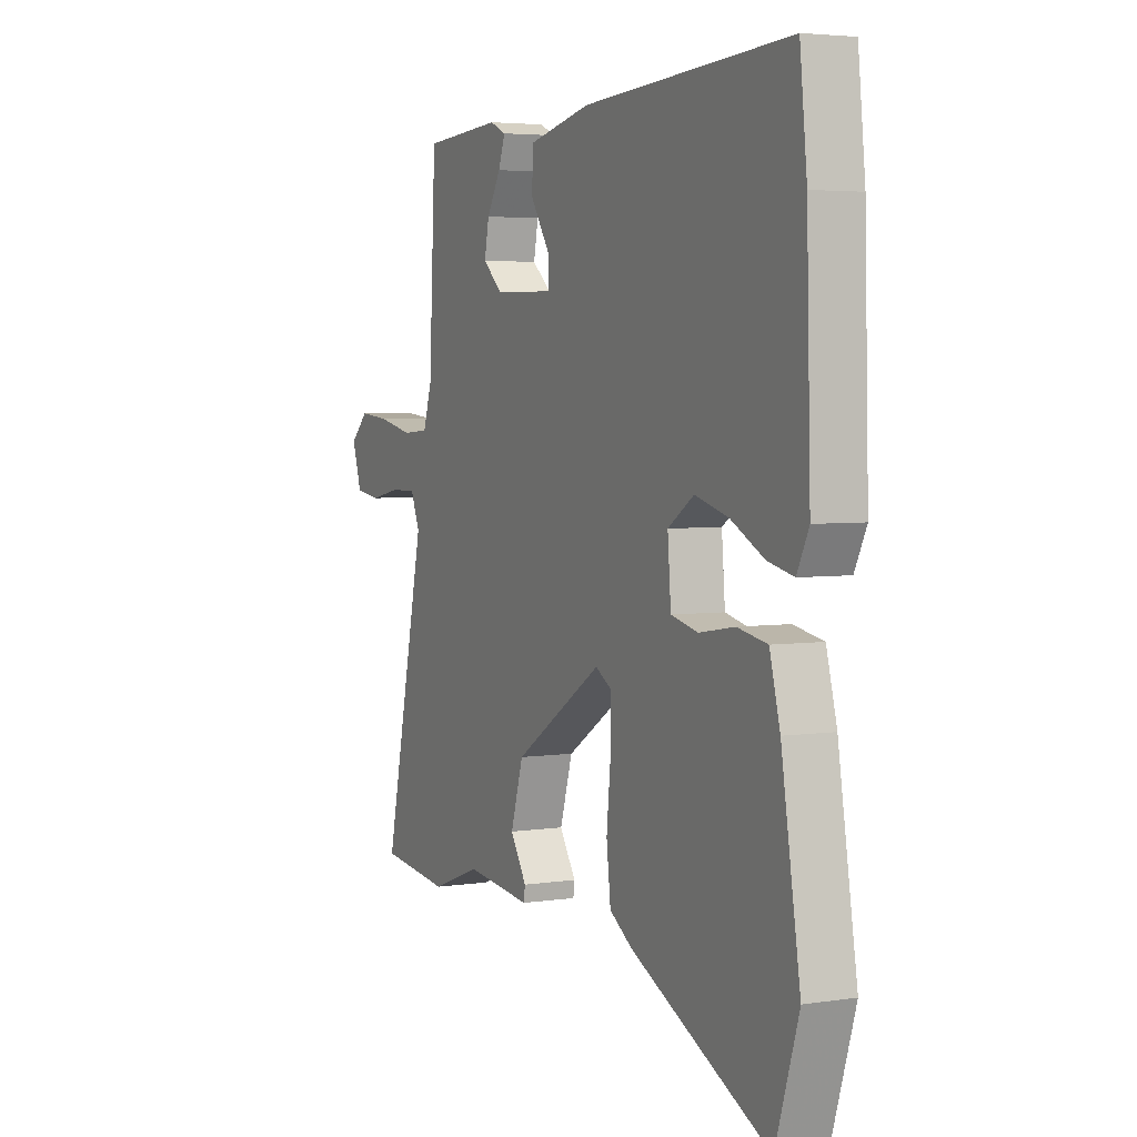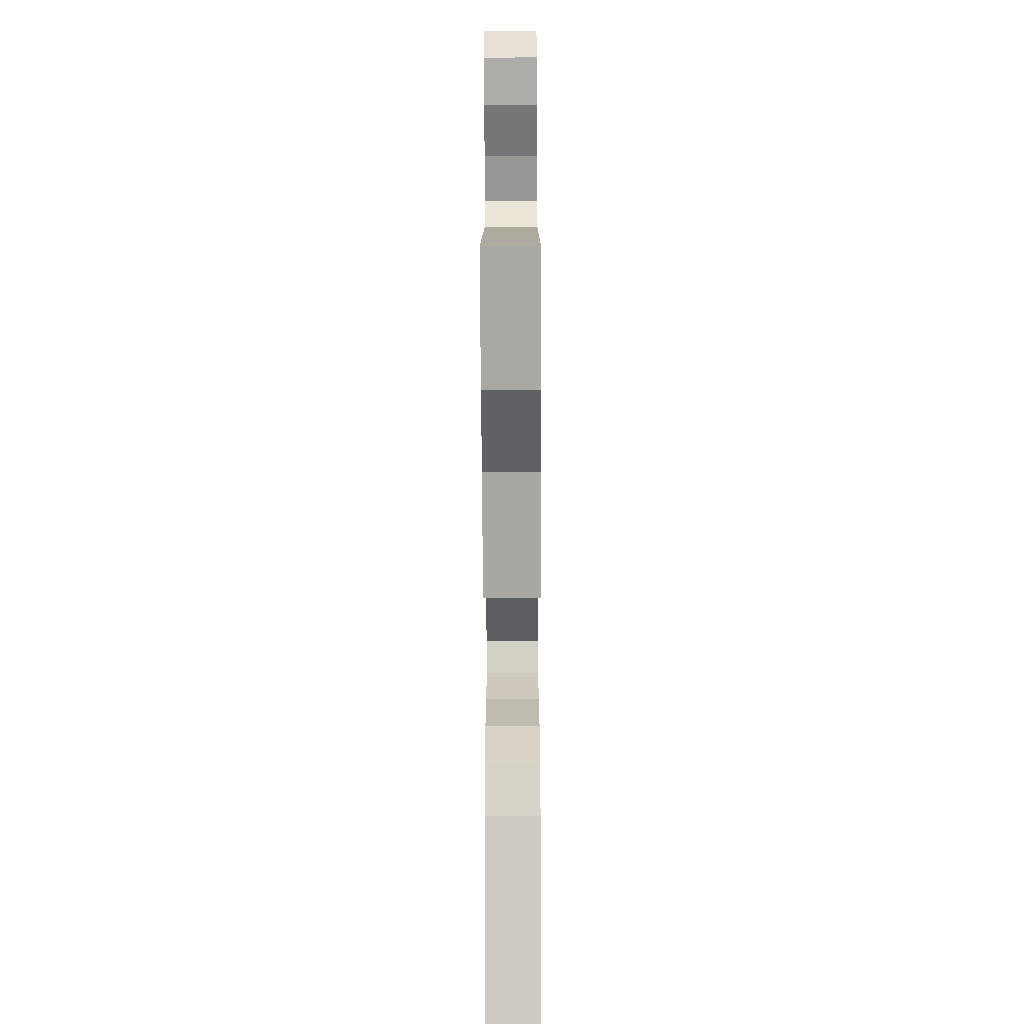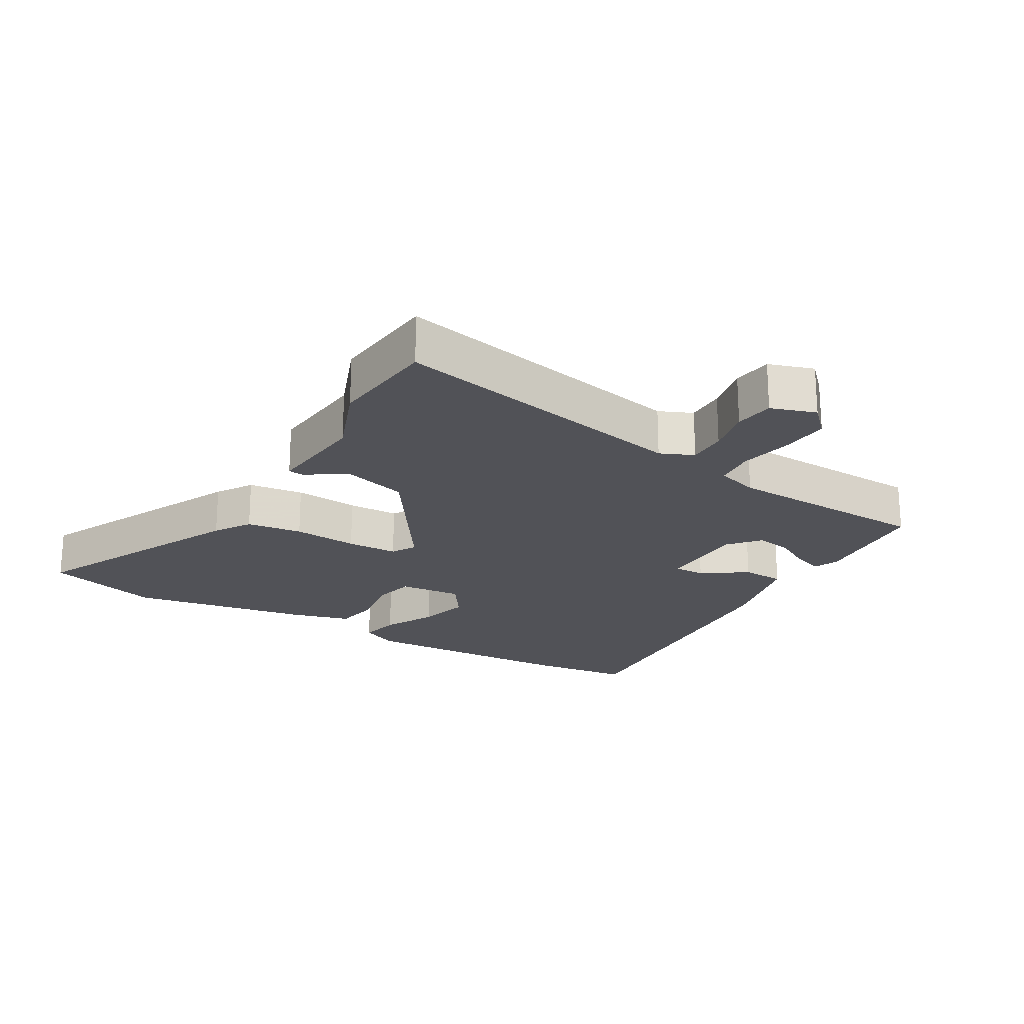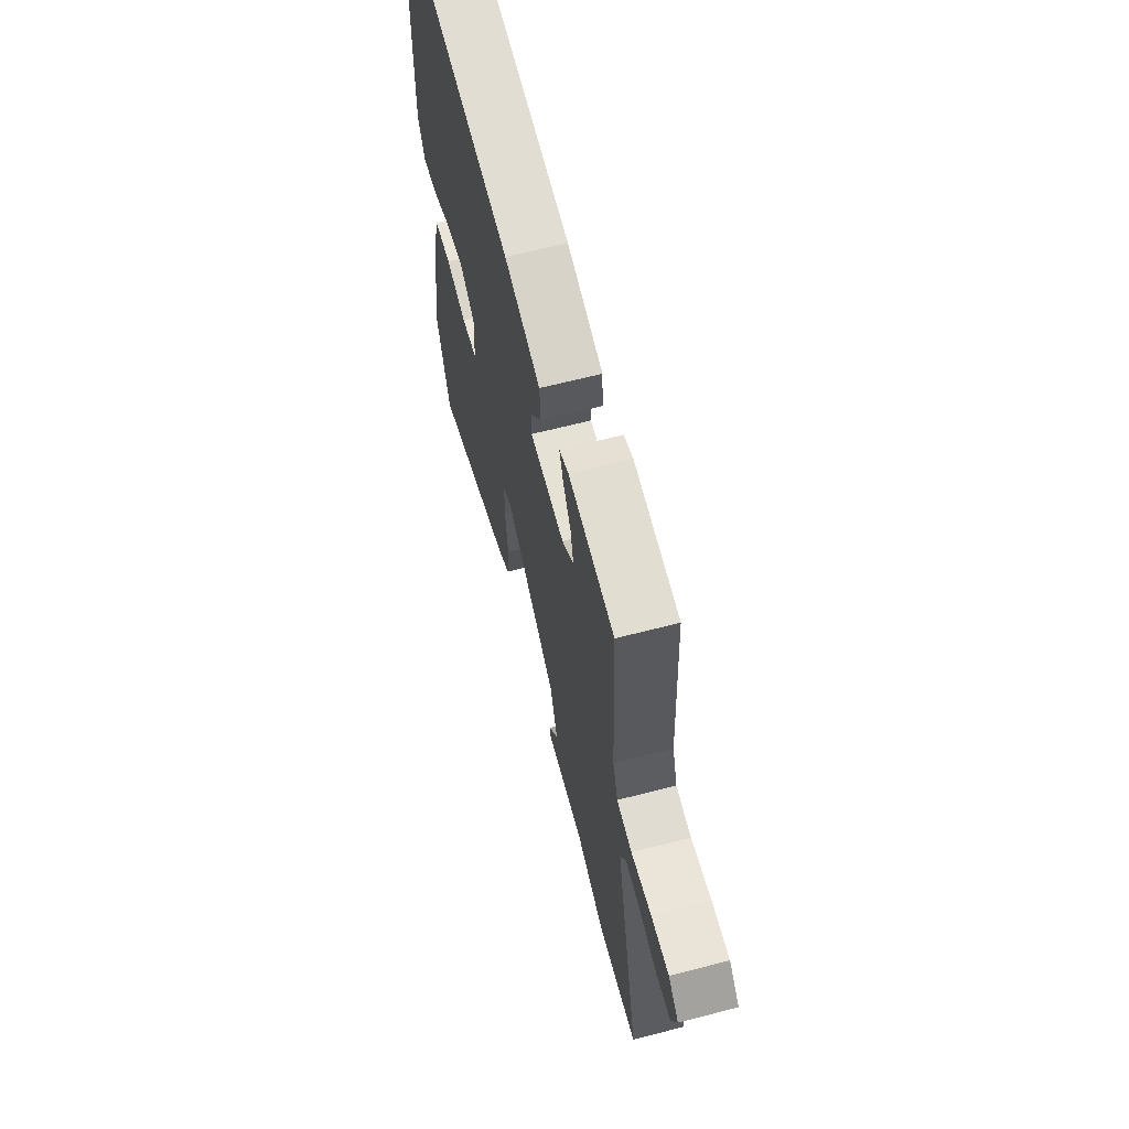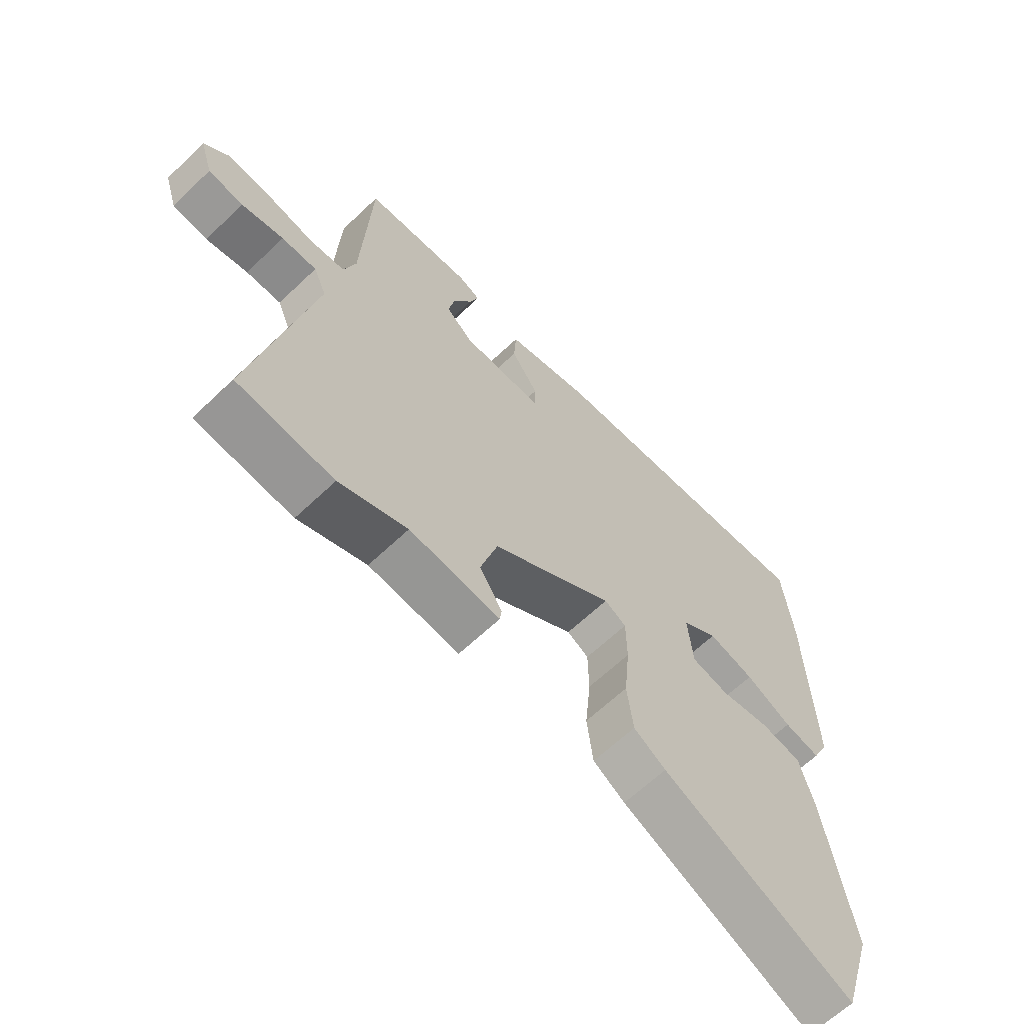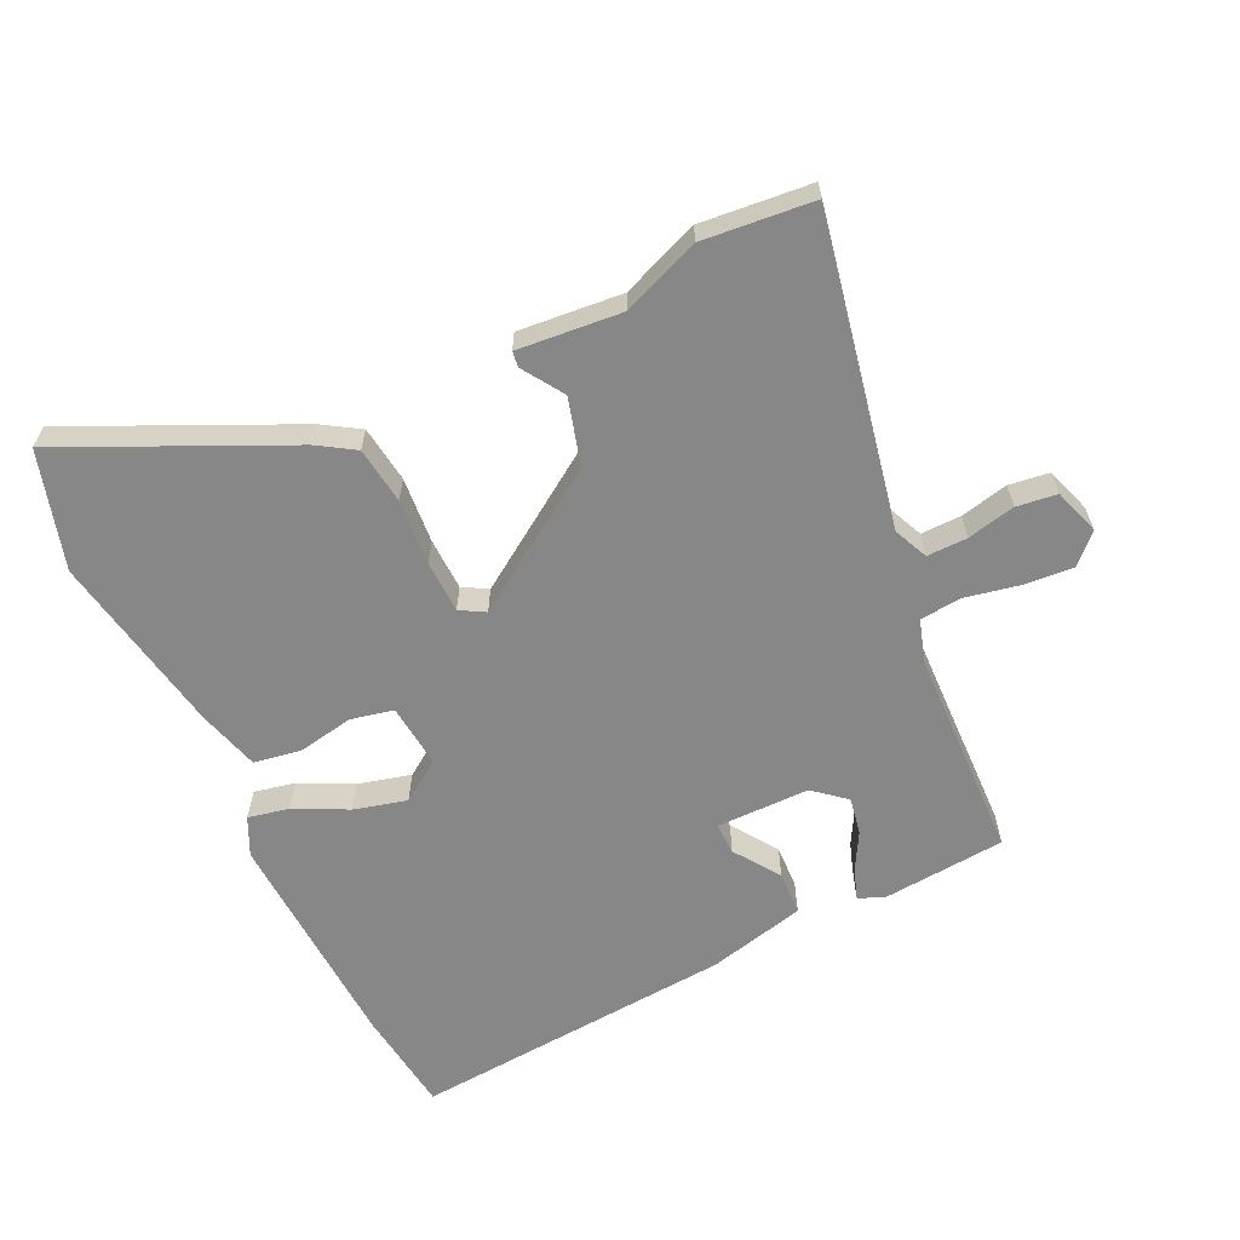
<metadata>
{"format":"obj","ext":"obj","renderer":"f3d","projection":"perspective","resolution":1024,"background":"white","views":[{"elev":4.2,"azim":64.0,"up":"+Z"},{"elev":-68.4,"azim":-89.8,"up":"+Z"},{"elev":-21.4,"azim":-119.7,"up":"+Y"},{"elev":65.2,"azim":-104.5,"up":"+Z"},{"elev":-63.9,"azim":-46.1,"up":"+Z"},{"elev":-62.4,"azim":-153.6,"up":"+Y"}]}
</metadata>
<code>
v -0.453 0.07 0.499
v -0.266 0.07 0.512
v -0.228 0.07 0.495
v -0.244 0.07 0.45
v -0.277 0.07 0.393
v -0.288 0.07 0.337
v -0.241 0.07 0.296
v -0.1 0.07 0.293
v -0.1 0.07 0.341
v -0.146 0.07 0.411
v -0.142 0.07 0.477
v 0.006 0.07 0.51
v 0.496 0.07 0.54
v 0.513 0.07 0.38
v 0.523 0.07 0.039
v 0.495 0.07 -0.018
v 0.433 0.07 -0.004
v 0.354 0.07 0.037
v 0.275 0.07 0.059
v 0.213 0.07 0.018
v 0.221 0.07 -0.079
v 0.285 0.07 -0.094
v 0.37 0.07 -0.08
v 0.441 0.07 -0.093
v 0.466 0.07 -0.187
v 0.511 0.07 -0.464
v 0.456 0.07 -0.64
v 0.126 0.07 -0.48
v 0.071 0.07 -0.444
v 0.061 0.07 -0.358
v 0.071 0.07 -0.258
v 0.07 0.07 -0.179
v 0.033 0.07 -0.157
v -0.178 0.07 -0.293
v -0.208 0.07 -0.393
v -0.169 0.07 -0.455
v -0.172 0.07 -0.479
v -0.329 0.07 -0.462
v -0.447 0.07 -0.506
v -0.614 0.07 -0.487
v -0.513 0.07 -0.022
v -0.535 0.07 0.03
v -0.596 0.07 0.03
v -0.669 0.07 0.015
v -0.73 0.07 0.024
v -0.752 0.07 0.094
v -0.709 0.07 0.135
v -0.635 0.07 0.128
v -0.553 0.07 0.11
v -0.49 0.07 0.115
v -0.469 0.07 0.18
v -0.453 0 0.499
v -0.266 0 0.512
v -0.228 0 0.495
v -0.244 0 0.45
v -0.277 0 0.393
v -0.288 0 0.337
v -0.241 0 0.296
v -0.1 0 0.293
v -0.1 0 0.341
v -0.146 0 0.411
v -0.142 0 0.477
v 0.006 0 0.51
v 0.496 0 0.54
v 0.513 0 0.38
v 0.523 0 0.039
v 0.495 0 -0.018
v 0.433 0 -0.004
v 0.354 0 0.037
v 0.275 0 0.059
v 0.213 0 0.018
v 0.221 0 -0.079
v 0.285 0 -0.094
v 0.37 0 -0.08
v 0.441 0 -0.093
v 0.466 0 -0.187
v 0.511 0 -0.464
v 0.456 0 -0.64
v 0.126 0 -0.48
v 0.071 0 -0.444
v 0.061 0 -0.358
v 0.071 0 -0.258
v 0.07 0 -0.179
v 0.033 0 -0.157
v -0.178 0 -0.293
v -0.208 0 -0.393
v -0.169 0 -0.455
v -0.172 0 -0.479
v -0.329 0 -0.462
v -0.447 0 -0.506
v -0.614 0 -0.487
v -0.513 0 -0.022
v -0.535 0 0.03
v -0.596 0 0.03
v -0.669 0 0.015
v -0.73 0 0.024
v -0.752 0 0.094
v -0.709 0 0.135
v -0.635 0 0.128
v -0.553 0 0.11
v -0.49 0 0.115
v -0.469 0 0.18
f 47 48 49
f 46 47 49
f 45 46 49
f 44 45 49
f 43 44 49
f 42 43 49 50
f 41 42 50
f 38 39 40 41
f 37 38 41
f 36 37 41
f 35 36 41
f 41 50 51
f 35 41 51
f 34 35 51
f 29 30 31
f 28 29 31
f 27 28 31
f 26 27 31
f 25 26 31
f 24 25 31
f 23 24 31
f 22 23 31
f 21 22 31 32
f 20 21 32 33
f 16 17 18
f 15 16 18
f 14 15 18
f 13 14 18
f 12 13 18
f 11 12 18
f 10 11 18
f 9 10 18
f 8 9 18 19
f 7 8 19 20
f 3 4 5
f 2 3 5
f 1 2 5
f 51 1 5
f 51 5 6
f 33 34 51
f 20 33 51
f 7 20 51
f 6 7 51
f 100 99 98
f 100 98 97
f 100 97 96
f 100 96 95
f 100 95 94
f 101 100 94 93
f 101 93 92
f 92 91 90 89
f 92 89 88
f 92 88 87
f 92 87 86
f 102 101 92
f 102 92 86
f 102 86 85
f 82 81 80
f 82 80 79
f 82 79 78
f 82 78 77
f 82 77 76
f 82 76 75
f 82 75 74
f 82 74 73
f 83 82 73 72
f 84 83 72 71
f 69 68 67
f 69 67 66
f 69 66 65
f 69 65 64
f 69 64 63
f 69 63 62
f 69 62 61
f 69 61 60
f 70 69 60 59
f 71 70 59 58
f 56 55 54
f 56 54 53
f 56 53 52
f 56 52 102
f 57 56 102
f 102 85 84
f 102 84 71
f 102 71 58
f 102 58 57
f 1 52 53 2
f 2 53 54 3
f 3 54 55 4
f 4 55 56 5
f 5 56 57 6
f 6 57 58 7
f 7 58 59 8
f 8 59 60 9
f 9 60 61 10
f 10 61 62 11
f 11 62 63 12
f 12 63 64 13
f 13 64 65 14
f 14 65 66 15
f 15 66 67 16
f 16 67 68 17
f 17 68 69 18
f 18 69 70 19
f 19 70 71 20
f 20 71 72 21
f 21 72 73 22
f 22 73 74 23
f 23 74 75 24
f 24 75 76 25
f 25 76 77 26
f 26 77 78 27
f 27 78 79 28
f 28 79 80 29
f 29 80 81 30
f 30 81 82 31
f 31 82 83 32
f 32 83 84 33
f 33 84 85 34
f 34 85 86 35
f 35 86 87 36
f 36 87 88 37
f 37 88 89 38
f 38 89 90 39
f 39 90 91 40
f 40 91 92 41
f 41 92 93 42
f 42 93 94 43
f 43 94 95 44
f 44 95 96 45
f 45 96 97 46
f 46 97 98 47
f 47 98 99 48
f 48 99 100 49
f 49 100 101 50
f 50 101 102 51
f 51 102 52 1

</code>
